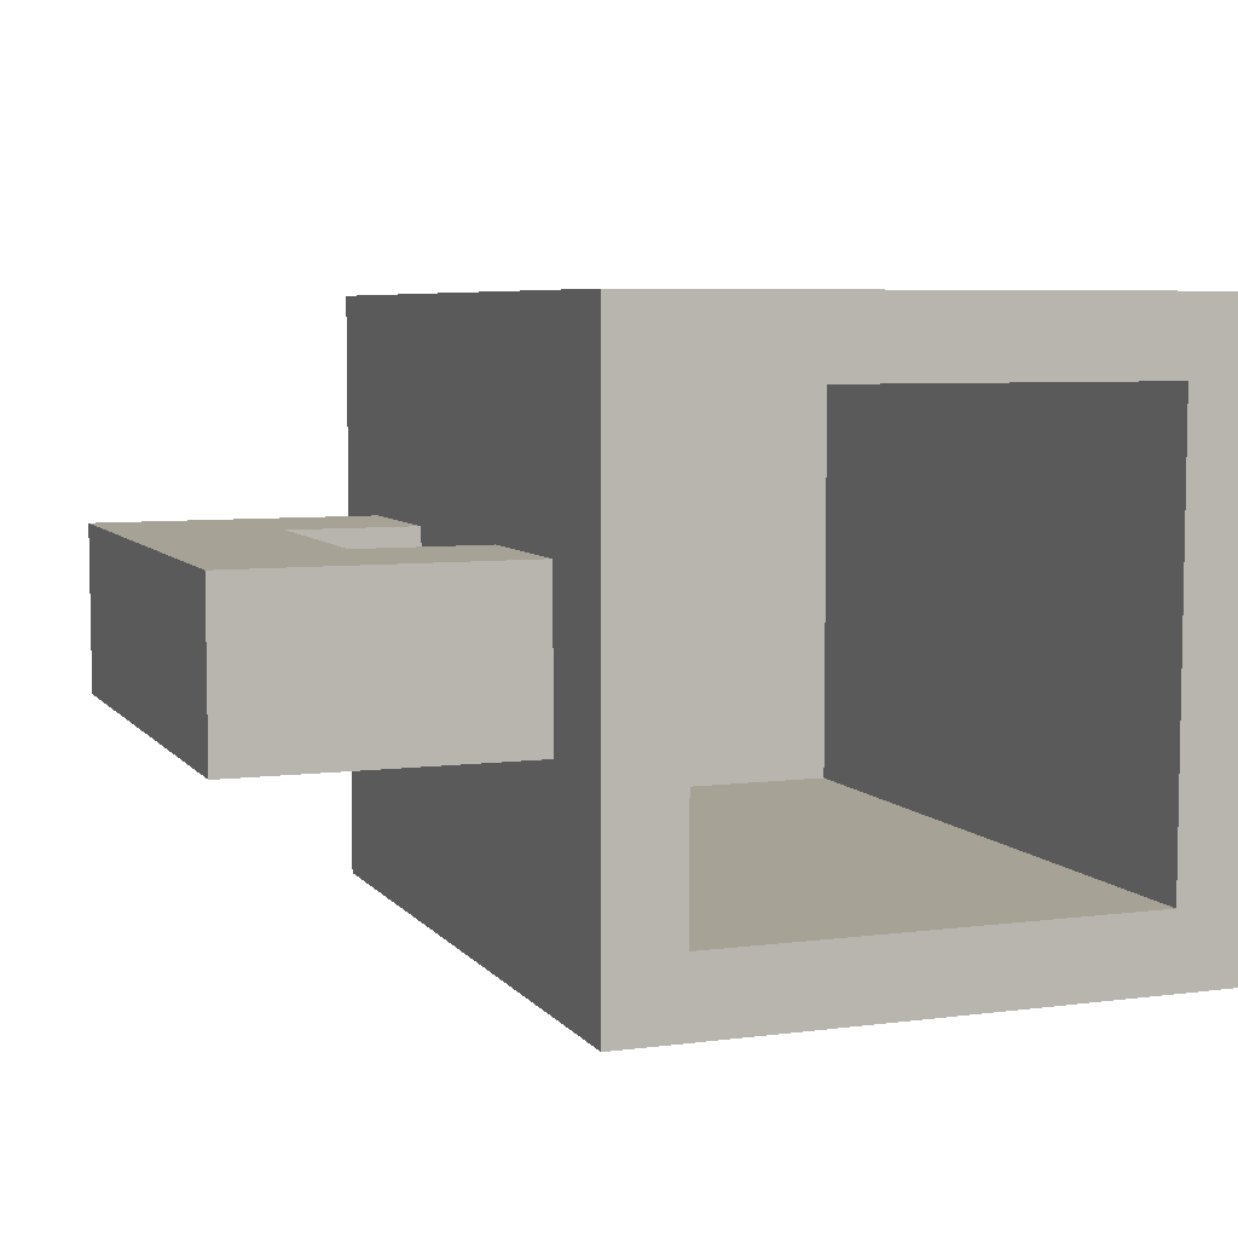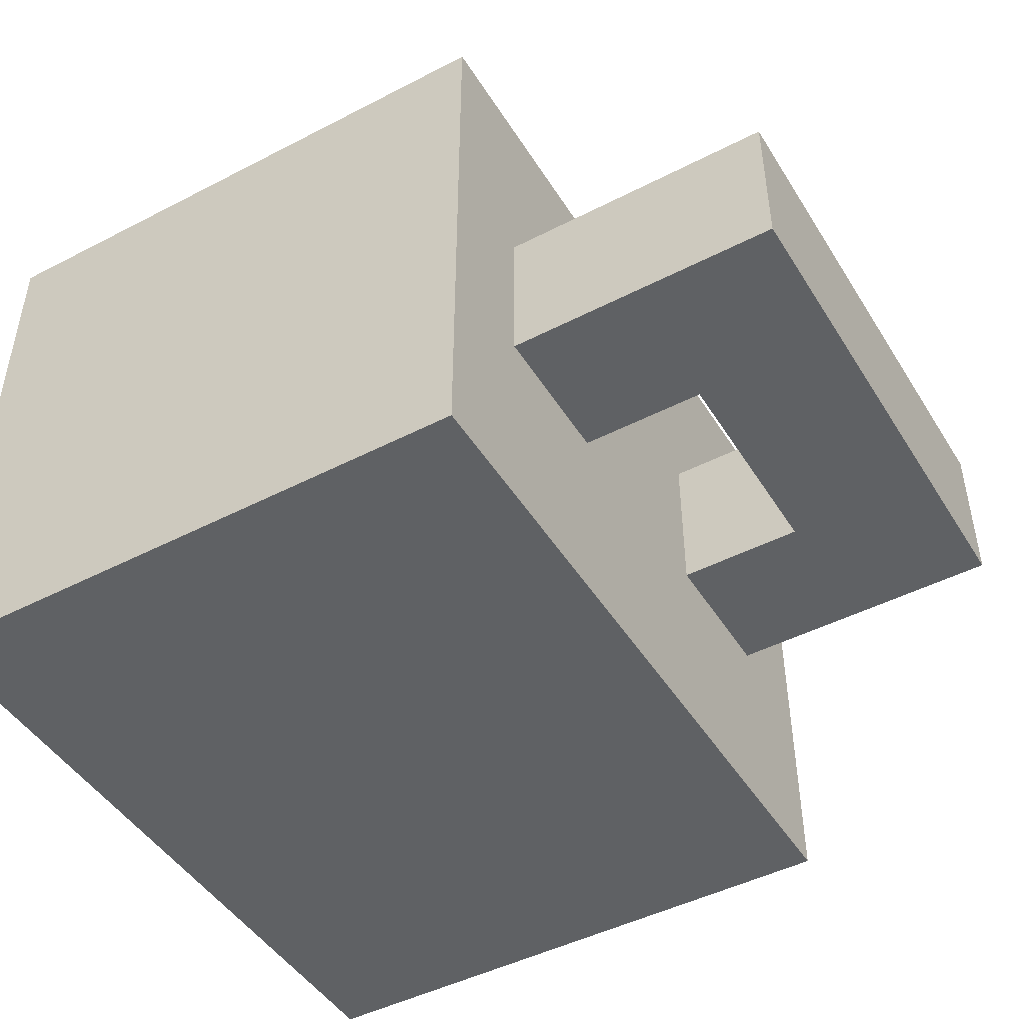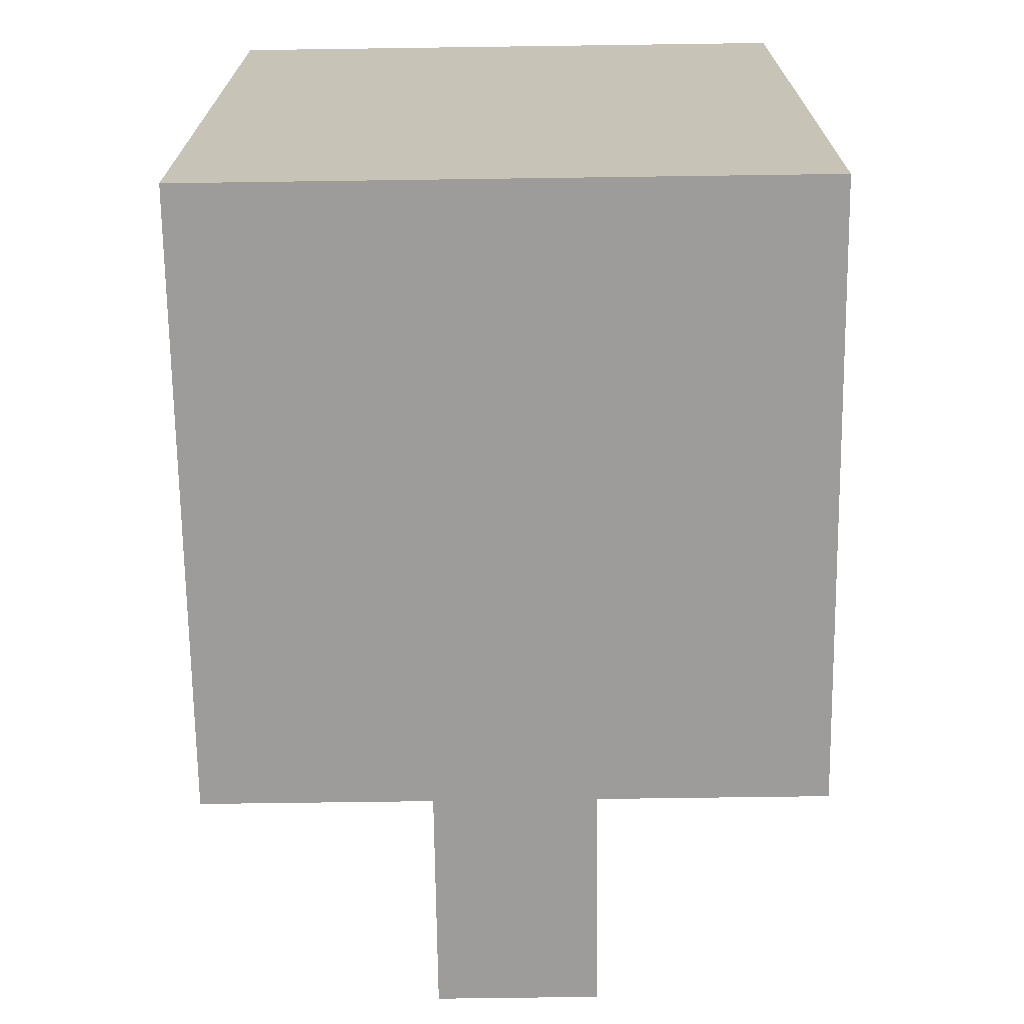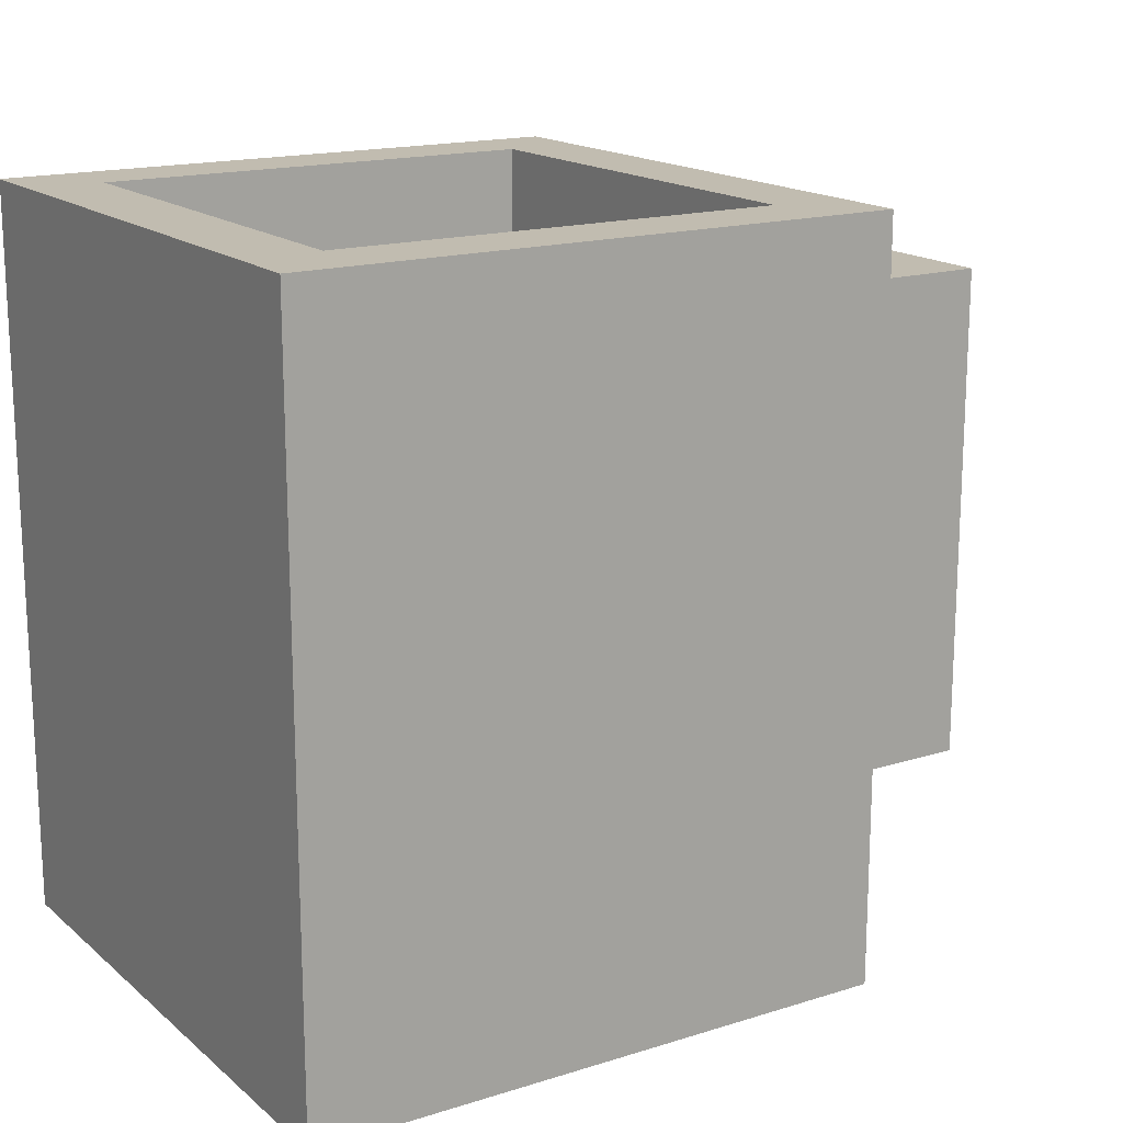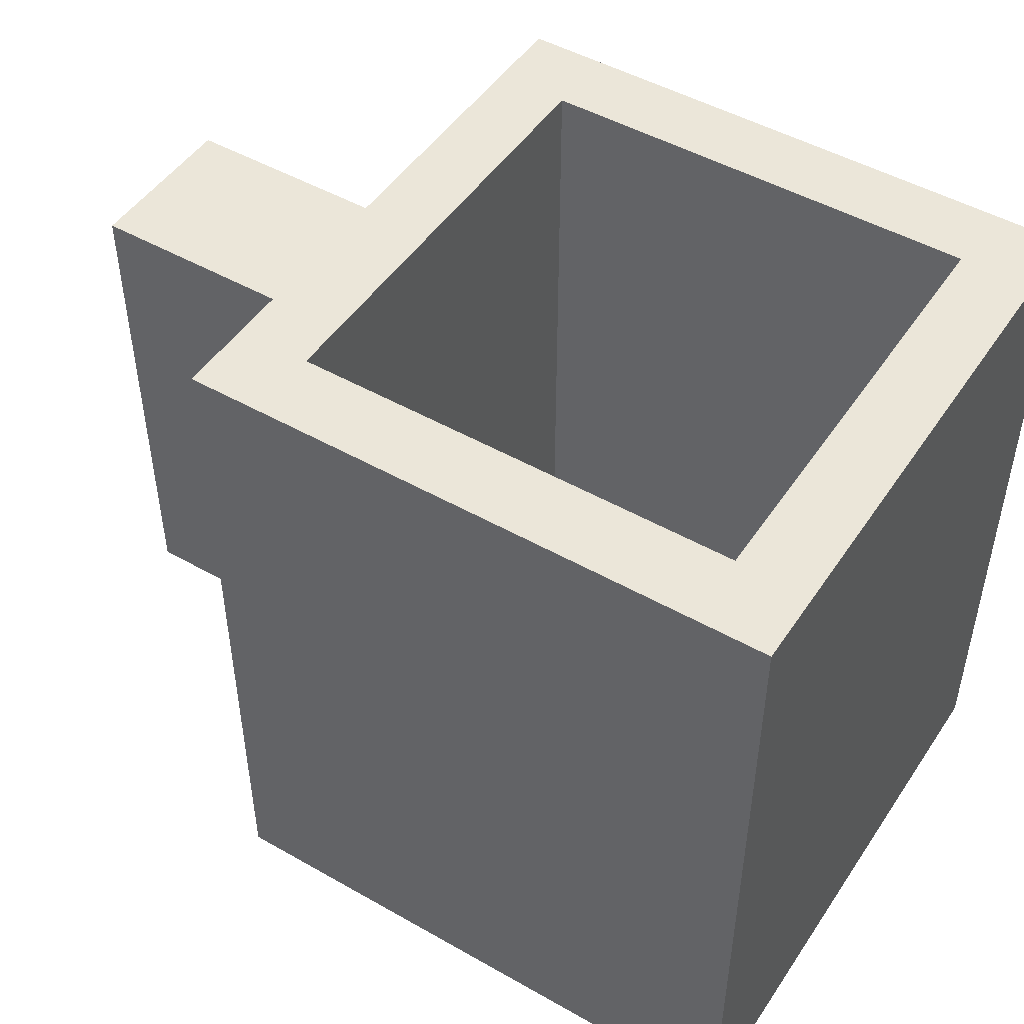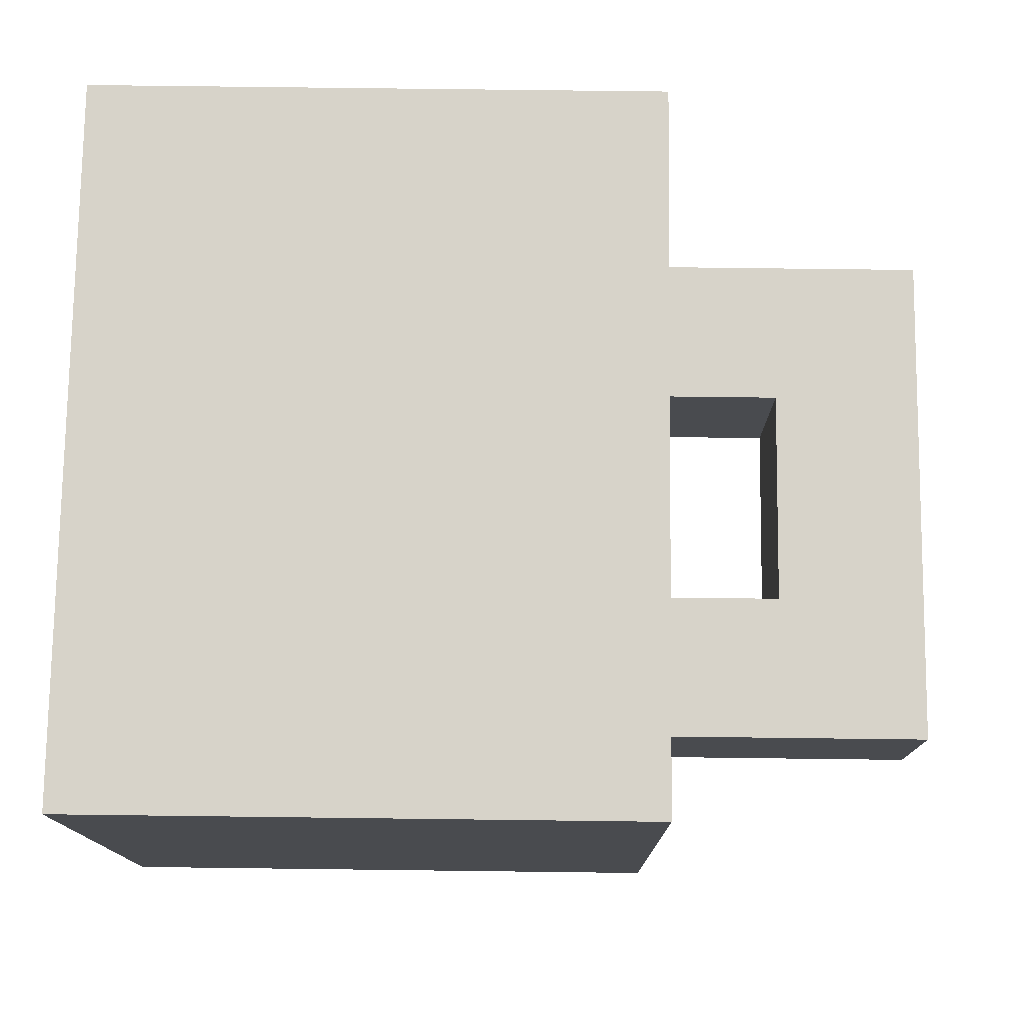
<metadata>
{"format":"obj","ext":"obj","renderer":"f3d","projection":"perspective","resolution":1024,"background":"white","views":[{"elev":6.3,"azim":159.3,"up":"+Z"},{"elev":-46.7,"azim":30.4,"up":"+Z"},{"elev":-70.1,"azim":-89.2,"up":"+Y"},{"elev":16.6,"azim":-32.3,"up":"+Y"},{"elev":48.5,"azim":-147.6,"up":"+Y"},{"elev":76.3,"azim":0.7,"up":"+Z"}]}
</metadata>
<code>
v  -0.04 0 0.04
v  -0.04 0 -0.04
v  0.04 0 -0.04
v  0.04 0 0.04
v  -0.03 0.005 0.03
v  0.03 0.005 0.03
v  0.03 0.005 -0.03
v  -0.03 0.005 -0.03
v  0.04 0.05 0.04
v  -0.04 0.05 0.04
v  -0.04 0.05 -0.04
v  0.04 0.05 -0.04
v  -0.04 0.1 0.04
v  0.04 0.1 0.04
v  0.03 0.1 0.03
v  -0.03 0.1 0.03
v  0.04 0.1 -0.04
v  0.03 0.1 -0.03
v  -0.04 0.1 -0.04
v  -0.03 0.1 -0.03
v  0.04 0.015 -0.011
v  0.04 0.015 0.011
v  0.04 0.035 -0.011
v  0.04 0.035 0.011
v  0.04 0.085 -0.011
v  0.04 0.065 -0.011
v  0.04 0.085 0.011
v  0.04 0.065 0.011
v  0.0782 0.015 -0.011
v  0.0782 0.015 0.011
v  0.0575 0.035 -0.011
v  0.0575 0.035 0.011
v  0.0782 0.085 -0.011
v  0.0575 0.065 -0.011
v  0.0782 0.085 0.011
v  0.0575 0.065 0.011
g Box010
f 1 2 3 4
f 5 6 7 8
f 4 9 10 1
f 2 11 12 3
f 1 10 11 2
f 13 14 15 16
f 14 17 18 15
f 17 19 20 18
f 19 13 16 20
f 16 15 6 5
f 15 18 7 6
f 18 20 8 7
f 20 16 5 8
f 14 13 10 9
f 19 17 12 11
f 13 19 11 10
f 4 3 21 22
f 3 12 23 21
f 12 9 24 23
f 9 4 22 24
f 12 17 25 26
f 17 14 27 25
f 14 9 28 27
f 9 12 26 28
f 21 29 30 22
f 23 31 29 21
f 24 32 31 23
f 22 30 32 24
f 25 33 34 26
f 27 35 33 25
f 28 36 35 27
f 26 34 36 28
f 29 31 34 33
f 31 32 36 34
f 32 30 35 36
f 30 29 33 35

</code>
